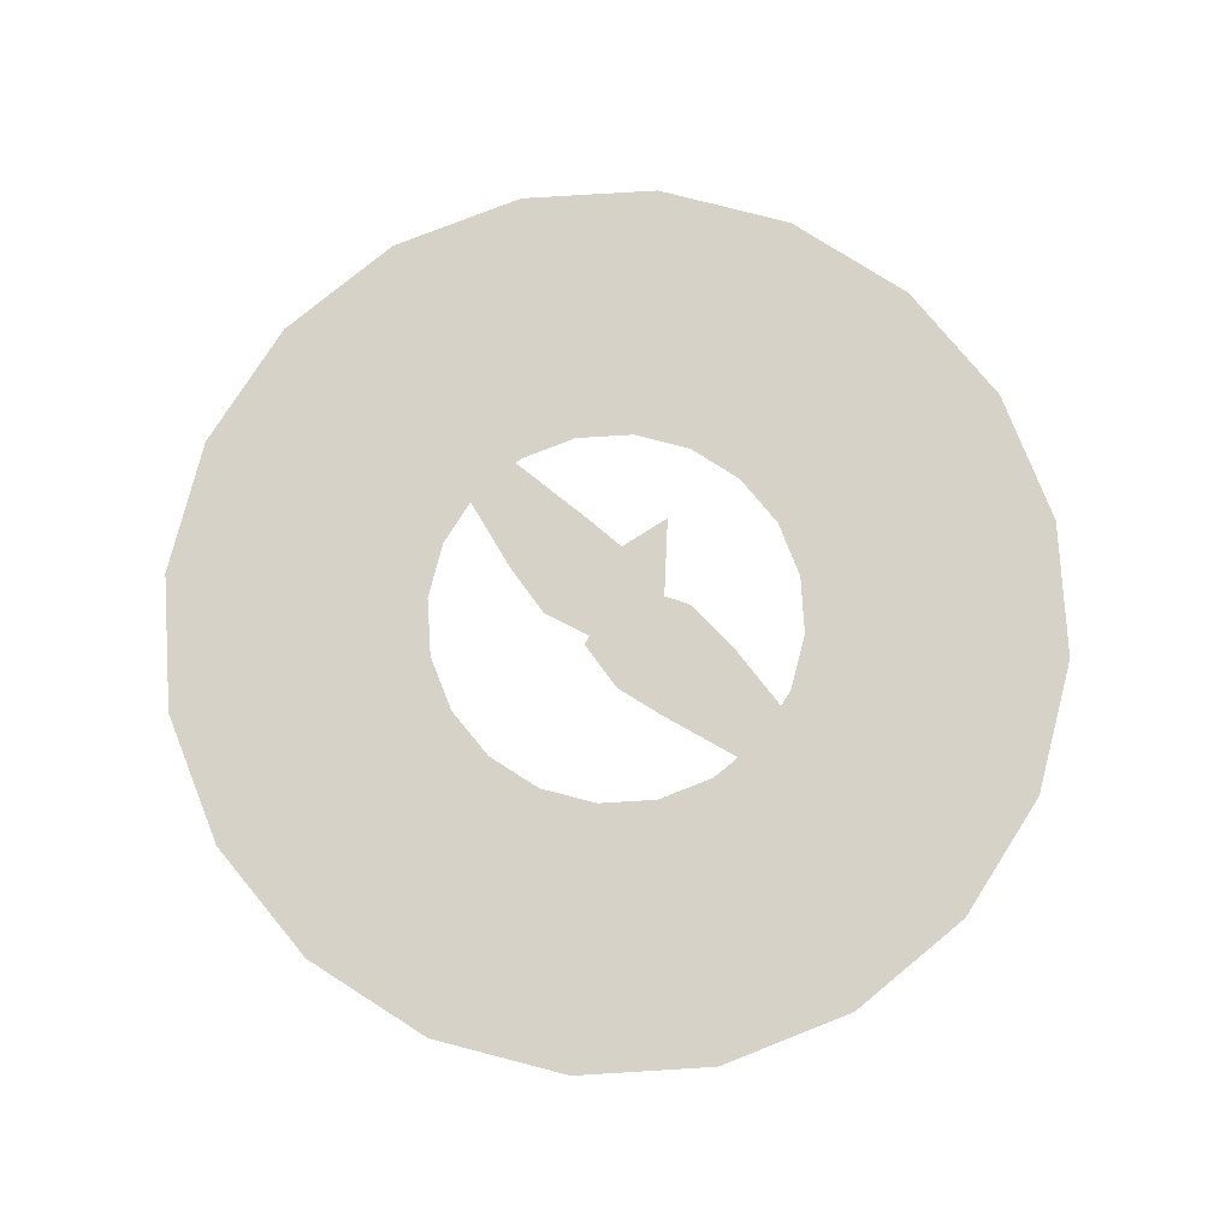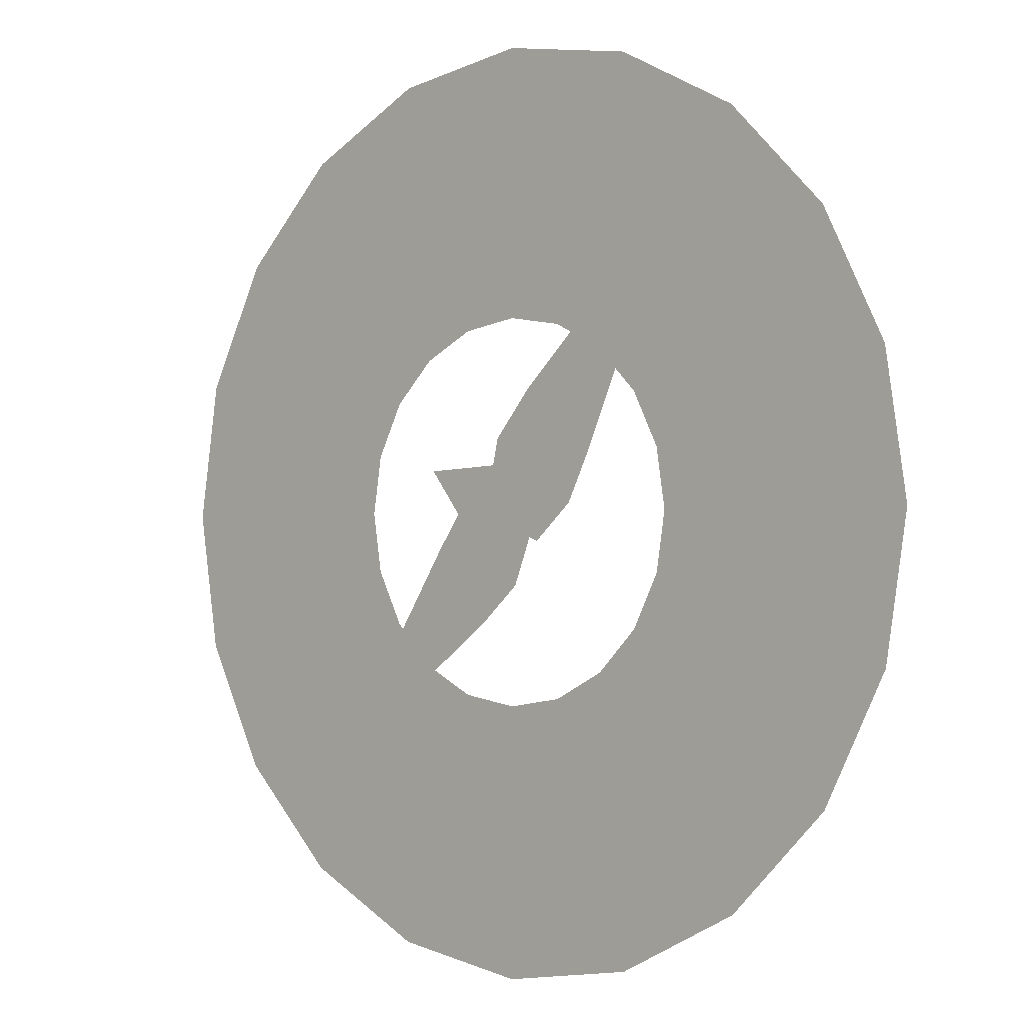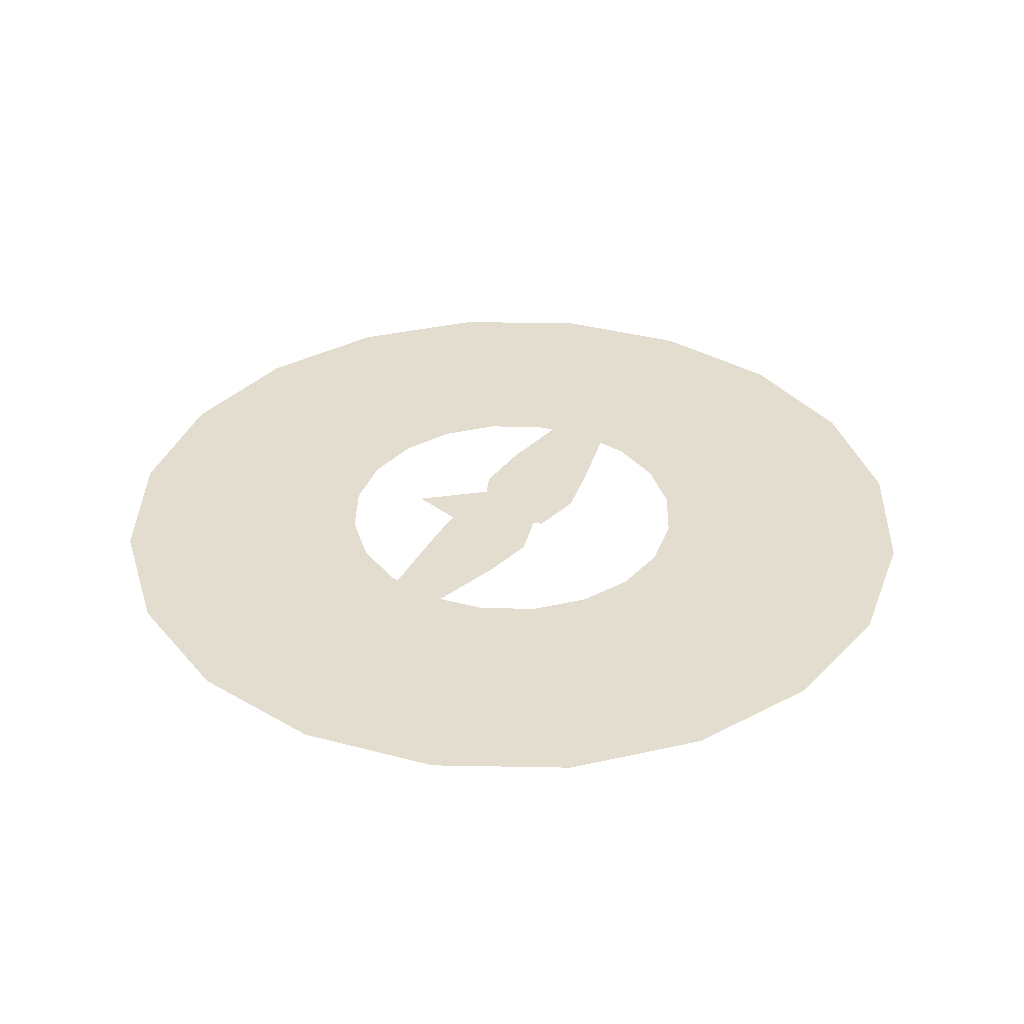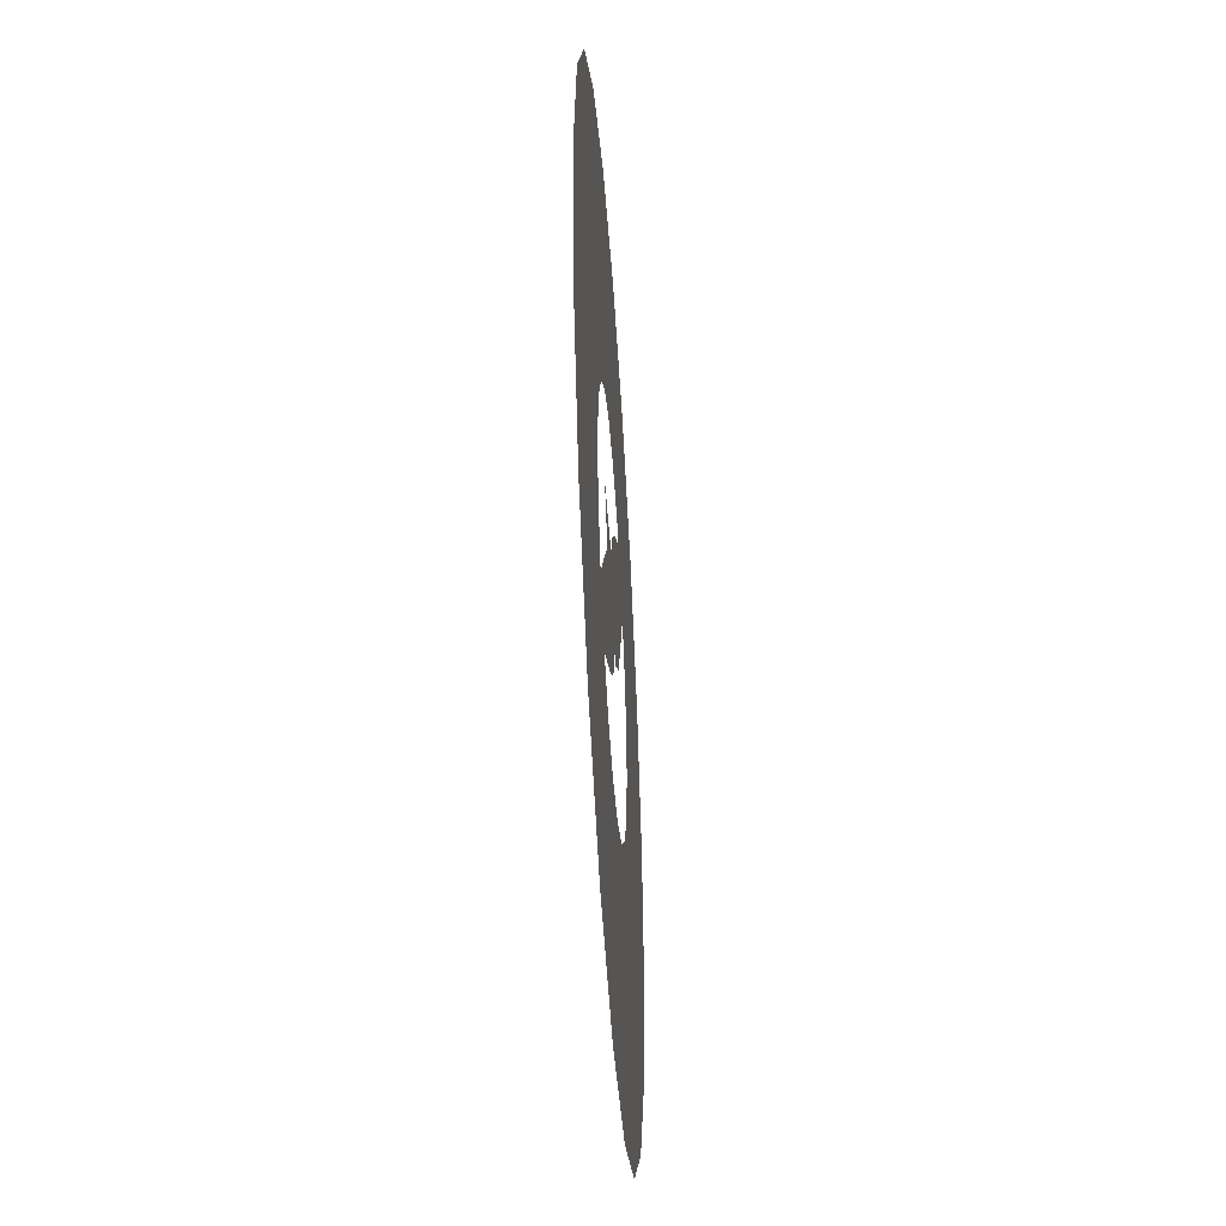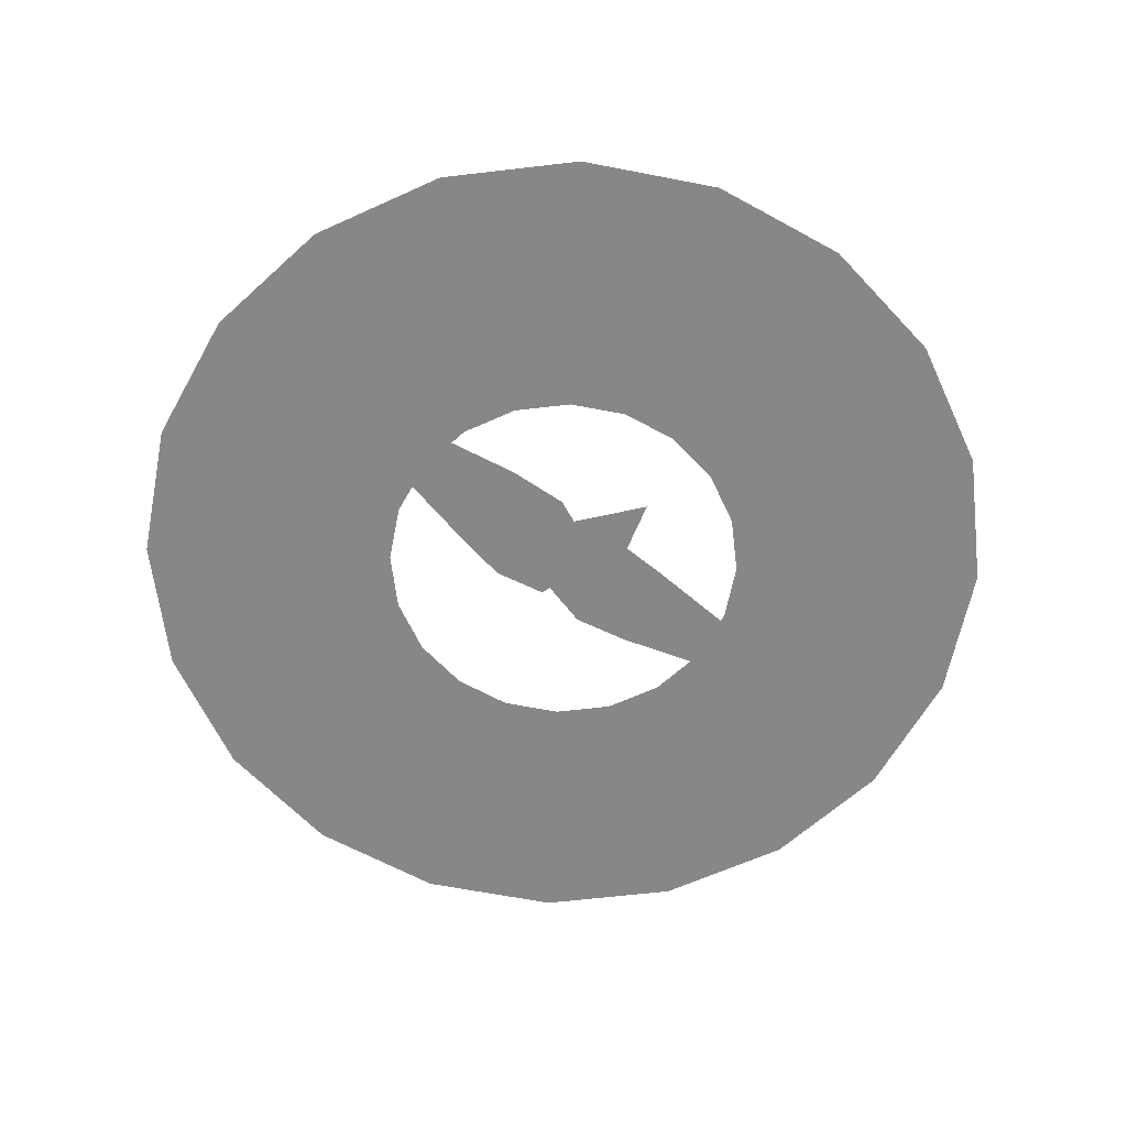
<metadata>
{"format":"obj","ext":"obj","renderer":"f3d","projection":"perspective","resolution":1024,"background":"white","views":[{"elev":77.7,"azim":95.5,"up":"+Z"},{"elev":-1.1,"azim":41.8,"up":"+Y"},{"elev":35.6,"azim":-7.6,"up":"+Z"},{"elev":-47.8,"azim":-86.4,"up":"+Y"},{"elev":-62.4,"azim":-164.2,"up":"+Z"}]}
</metadata>
<code>
g WizSummonStaff06_mesh
v 0.003195 0.04771 -5.333e-16
v 0.02034 0.02962 -6.074e-16
v 0.01509 -0.009807 -7.047e-16
v -0.03191 -0.04503 -8.761e-16
v -0.05369 -0.02575 -8.158e-16
v -0.06179 0.01152 -6.814e-16
v -0.03022 0.06639 -5.902e-16
v -0.06179 0.01152 -6.814e-16
v -0.1508 0.0602 -6.929e-16
v -0.03145 0.04373 -5.356e-16
v -0.06179 0.01152 -6.814e-16
v 0.007778 0.0617 -4.87e-16
v 0.003195 0.04771 -5.333e-16
v -0.006504 -0.01101 -8.319e-16
v 0.0116 -0.05187 -1.017e-15
v -0.003596 -0.09275 -1.168e-15
v -0.09981 -0.1209 -8.006e-16
v -0.1135 -0.06532 -5.163e-16
v -0.08829 -0.01168 -4.959e-16
v -0.1405 -0.05663 -5.847e-16
v -0.09981 -0.1209 -8.006e-16
v -0.3435 -0.3693 -8.026e-16
v -0.1135 -0.06532 -5.163e-16
v -0.09981 -0.1209 -8.006e-16
v -0.1017 -0.0005337 -4.039e-16
v -0.08829 -0.01168 -4.959e-16
v 0.08313 0.1399 -8.032e-16
v 0.1064 0.08271 -5.119e-16
v 0.08802 0.02154 -5.011e-16
v 0.0008845 0.007953 -8.562e-16
v -0.02485 0.04869 -1.044e-15
v -0.01507 0.09469 -1.198e-15
v 0.1367 0.07769 -5.903e-16
v 0.08313 0.1399 -8.032e-16
v 0.286 0.4154 -7.711e-16
v 0.1064 0.08271 -5.119e-16
v 0.08313 0.1399 -8.032e-16
v 0.1041 0.01175 -4.059e-16
v 0.08802 0.02154 -5.011e-16
v 0.01509 -0.009807 -7.047e-16
v -0.006063 -0.03918 -7.947e-16
v 0.003195 0.04771 -5.333e-16
v 0.006321 -0.04723 -7.647e-16
v 0.03051 -0.01063 -7.079e-16
v 0.02034 0.02962 -6.074e-16
v 0.03961 0.03529 -6.169e-16
v 0.003195 0.04771 -5.333e-16
v 0.007778 0.0617 -4.87e-16
v -0.03616 -0.05589 -9.229e-16
v -0.03191 -0.04503 -8.761e-16
v -0.03145 0.04373 -5.356e-16
v 0.003195 0.04771 -5.333e-16
v -0.03191 -0.04503 -8.761e-16
v -0.03145 0.04373 -5.356e-16
v -0.06179 0.01152 -6.814e-16
v -0.1508 0.0602 -6.929e-16
v -0.06179 0.01152 -6.814e-16
v -0.05369 -0.02575 -8.158e-16
v -0.07676 -0.03461 -7.68e-16
v -0.03191 -0.04503 -8.761e-16
v -0.03616 -0.05589 -9.229e-16
v -0.003596 -0.09275 -1.168e-15
v -0.04647 -0.1199 -1.057e-15
v -0.006504 -0.01101 -8.319e-16
v -0.09981 -0.1209 -8.006e-16
v -0.05092 0.00882 -6.303e-16
v 0.007919 0.01208 -8.324e-16
v -0.04121 0.03969 -6.337e-16
v -0.08829 -0.01168 -4.959e-16
v -0.1017 -0.0005337 -4.039e-16
v 0.03237 -0.03555 -9.708e-16
v 0.0116 -0.05187 -1.017e-15
v 0.006215 -0.1024 -1.258e-15
v -0.003596 -0.09275 -1.168e-15
v -0.08829 -0.01168 -4.959e-16
v -0.05092 0.00882 -6.303e-16
v -0.04647 -0.1199 -1.057e-15
v -0.3435 -0.3693 -8.026e-16
v -0.09981 -0.1209 -8.006e-16
v -0.04647 -0.1199 -1.057e-15
v -0.05551 -0.1575 -9.944e-16
v -0.003596 -0.09275 -1.168e-15
v 0.006215 -0.1024 -1.258e-15
v 0.08802 0.02154 -5.011e-16
v 0.05138 -0.006212 -6.478e-16
v 0.08313 0.1399 -8.032e-16
v 0.0008845 0.007953 -8.562e-16
v 0.02639 0.1304 -1.075e-15
v 0.05138 -0.006212 -6.478e-16
v 0.02639 0.1304 -1.075e-15
v -0.01507 0.09469 -1.198e-15
v -0.01087 -0.01894 -8.612e-16
v -0.04444 0.02802 -9.963e-16
v 0.04588 -0.04067 -6.584e-16
v 0.08802 0.02154 -5.011e-16
v 0.1041 0.01175 -4.059e-16
v -0.02485 0.04869 -1.044e-15
v -0.02706 0.1035 -1.291e-15
v -0.01507 0.09469 -1.198e-15
v 0.286 0.4154 -7.711e-16
v 0.08313 0.1399 -8.032e-16
v 0.02639 0.1304 -1.075e-15
v 0.03012 0.1719 -9.989e-16
v -0.01507 0.09469 -1.198e-15
v -0.02706 0.1035 -1.291e-15
v -0.6179 0.2008 8.915e-17
v -0.4084 -4.698e-08 -2.086e-23
v -0.6497 -2.885e-16 -1.281e-31
v -0.3884 0.1262 5.605e-17
v -0.2709 -2.1e-08 -9.326e-24
v -0.5256 0.3819 1.696e-16
v -0.2576 0.0837 3.717e-17
v -0.3304 0.2401 1.066e-16
v -0.3819 0.5256 2.334e-16
v -0.2191 0.1592 7.07e-17
v -0.2401 0.3304 1.467e-16
v -0.2008 0.6179 2.744e-16
v -0.1592 0.2191 9.732e-17
v -0.1262 0.3884 1.725e-16
v 0 0.6497 2.885e-16
v -0.0837 0.2576 1.144e-16
v 3.364e-08 0.4084 1.814e-16
v 0.2008 0.6179 2.744e-16
v 1.305e-08 0.2709 1.203e-16
v 0.1262 0.3884 1.725e-16
v 0.3819 0.5256 2.334e-16
v 0.0837 0.2576 1.144e-16
v 0.2401 0.3304 1.467e-16
v 0.5256 0.3819 1.696e-16
v 0.1592 0.2191 9.732e-17
v 0.3304 0.2401 1.066e-16
v 0.6179 0.2008 8.915e-17
v 0.2191 0.1592 7.07e-17
v 0.3884 0.1262 5.605e-17
v 0.6497 -2.885e-16 -1.281e-31
v 0.2576 0.0837 3.717e-17
v 0.4084 -4.698e-08 -2.086e-23
v 0.2709 -2.1e-08 -9.326e-24
v 0.6179 -0.2008 -8.915e-17
v 0.4084 -4.698e-08 -2.086e-23
v 0.6497 -2.885e-16 -1.281e-31
v 0.3884 -0.1262 -5.605e-17
v 0.2709 -2.1e-08 -9.326e-24
v 0.5256 -0.3819 -1.696e-16
v 0.2576 -0.0837 -3.717e-17
v 0.3304 -0.2401 -1.066e-16
v 0.3819 -0.5256 -2.334e-16
v 0.2191 -0.1592 -7.07e-17
v 0.2401 -0.3304 -1.467e-16
v 0.2008 -0.6179 -2.744e-16
v 0.1592 -0.2191 -9.732e-17
v 0.1262 -0.3884 -1.725e-16
v -1.936e-08 -0.6497 -2.885e-16
v 0.0837 -0.2576 -1.144e-16
v 2.146e-08 -0.4084 -1.814e-16
v -0.2008 -0.6179 -2.744e-16
v 4.98e-09 -0.2709 -1.203e-16
v -0.1262 -0.3884 -1.725e-16
v -0.3819 -0.5256 -2.334e-16
v -0.0837 -0.2576 -1.144e-16
v -0.2401 -0.3304 -1.467e-16
v -0.5256 -0.3819 -1.696e-16
v -0.1592 -0.2191 -9.732e-17
v -0.3304 -0.2401 -1.066e-16
v -0.6179 -0.2008 -8.915e-17
v -0.2191 -0.1592 -7.07e-17
v -0.3884 -0.1262 -5.605e-17
v -0.6497 -2.885e-16 -1.281e-31
v -0.2576 -0.0837 -3.717e-17
v -0.4084 -4.698e-08 -2.086e-23
v -0.2709 -2.1e-08 -9.326e-24
g WizSummonStaff06_mesh_0
f 3 2 1
f 6 5 4
f 9 8 7
f 11 10 7
f 7 10 12
f 10 13 12
f 16 15 14
f 19 18 17
f 22 21 20
f 24 23 20
f 20 23 25
f 23 26 25
f 29 28 27
f 32 31 30
f 35 34 33
f 37 36 33
f 33 36 38
f 36 39 38
f 42 41 40
f 40 41 43
f 44 40 43
f 45 40 44
f 46 45 44
f 47 45 46
f 48 47 46
f 43 41 49
f 41 50 49
f 52 51 41
f 54 53 41
f 51 55 53
f 58 57 56
f 59 58 56
f 60 58 59
f 61 60 59
f 64 63 62
f 66 65 63
f 66 64 67
f 68 66 67
f 69 66 68
f 70 69 68
f 67 64 71
f 64 72 71
f 71 72 73
f 72 74 73
f 76 75 65
f 64 76 77
f 80 79 78
f 81 80 78
f 82 80 81
f 83 82 81
f 86 85 84
f 88 87 85
f 86 90 89
f 90 91 87
f 89 87 92
f 92 87 93
f 94 89 92
f 95 89 94
f 96 95 94
f 87 97 93
f 93 97 98
f 97 99 98
f 102 101 100
f 103 102 100
f 104 102 103
f 105 104 103
f 108 107 106
f 107 109 106
f 107 110 109
f 106 109 111
f 110 112 109
f 109 113 111
f 109 112 113
f 111 113 114
f 112 115 113
f 113 116 114
f 113 115 116
f 114 116 117
f 115 118 116
f 116 119 117
f 116 118 119
f 117 119 120
f 118 121 119
f 119 122 120
f 119 121 122
f 120 122 123
f 121 124 122
f 122 125 123
f 122 124 125
f 123 125 126
f 124 127 125
f 125 128 126
f 125 127 128
f 126 128 129
f 127 130 128
f 128 131 129
f 128 130 131
f 129 131 132
f 130 133 131
f 131 134 132
f 131 133 134
f 132 134 135
f 133 136 134
f 134 137 135
f 134 136 137
f 136 138 137
f 141 140 139
f 140 142 139
f 140 143 142
f 139 142 144
f 143 145 142
f 142 146 144
f 142 145 146
f 144 146 147
f 145 148 146
f 146 149 147
f 146 148 149
f 147 149 150
f 148 151 149
f 149 152 150
f 149 151 152
f 150 152 153
f 151 154 152
f 152 155 153
f 152 154 155
f 153 155 156
f 154 157 155
f 155 158 156
f 155 157 158
f 156 158 159
f 157 160 158
f 158 161 159
f 158 160 161
f 159 161 162
f 160 163 161
f 161 164 162
f 161 163 164
f 162 164 165
f 163 166 164
f 164 167 165
f 164 166 167
f 165 167 168
f 166 169 167
f 167 170 168
f 167 169 170
f 169 171 170

</code>
